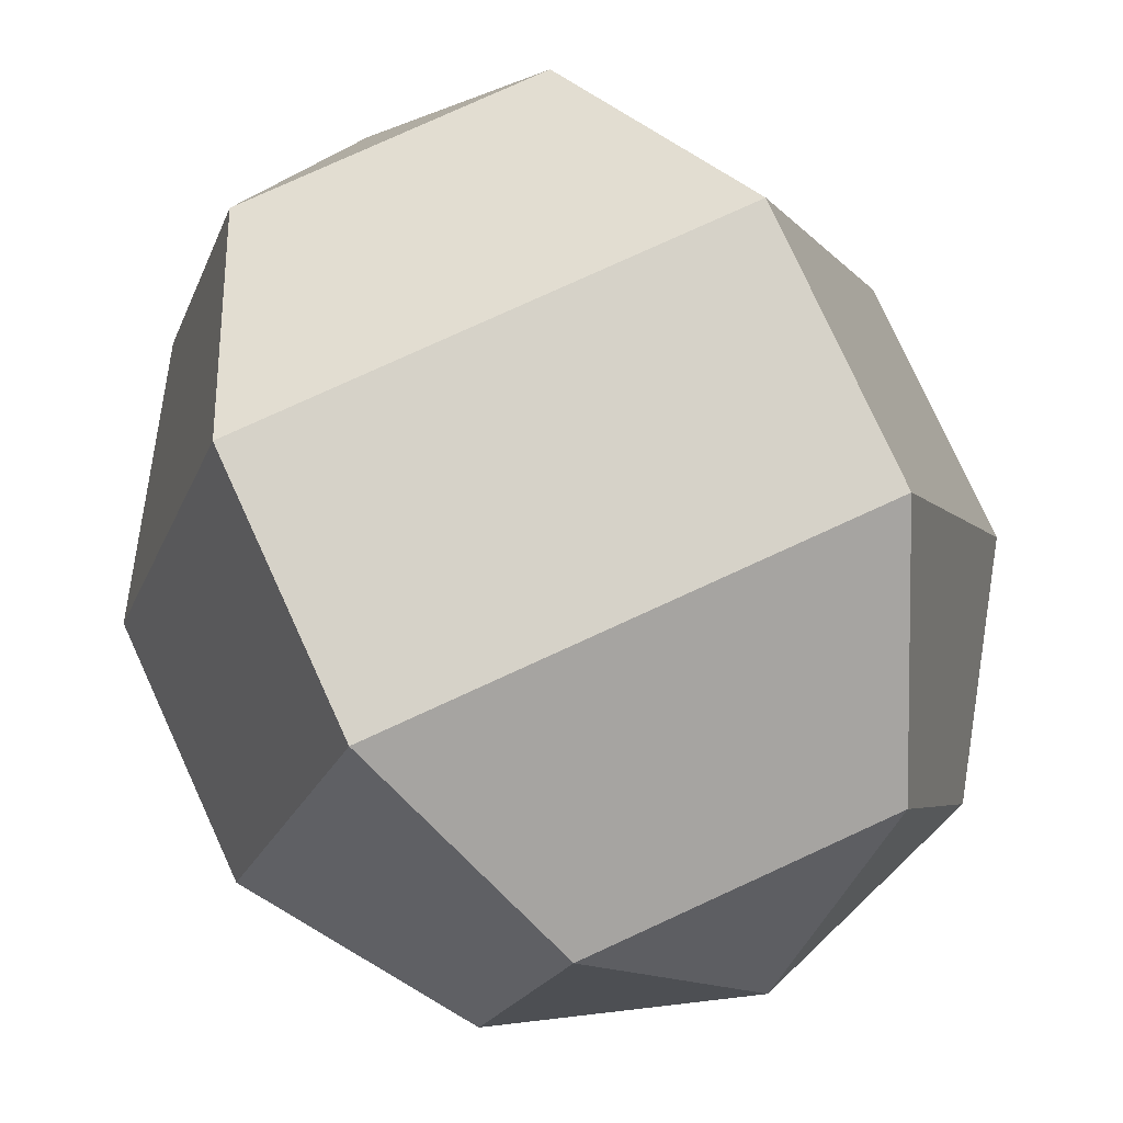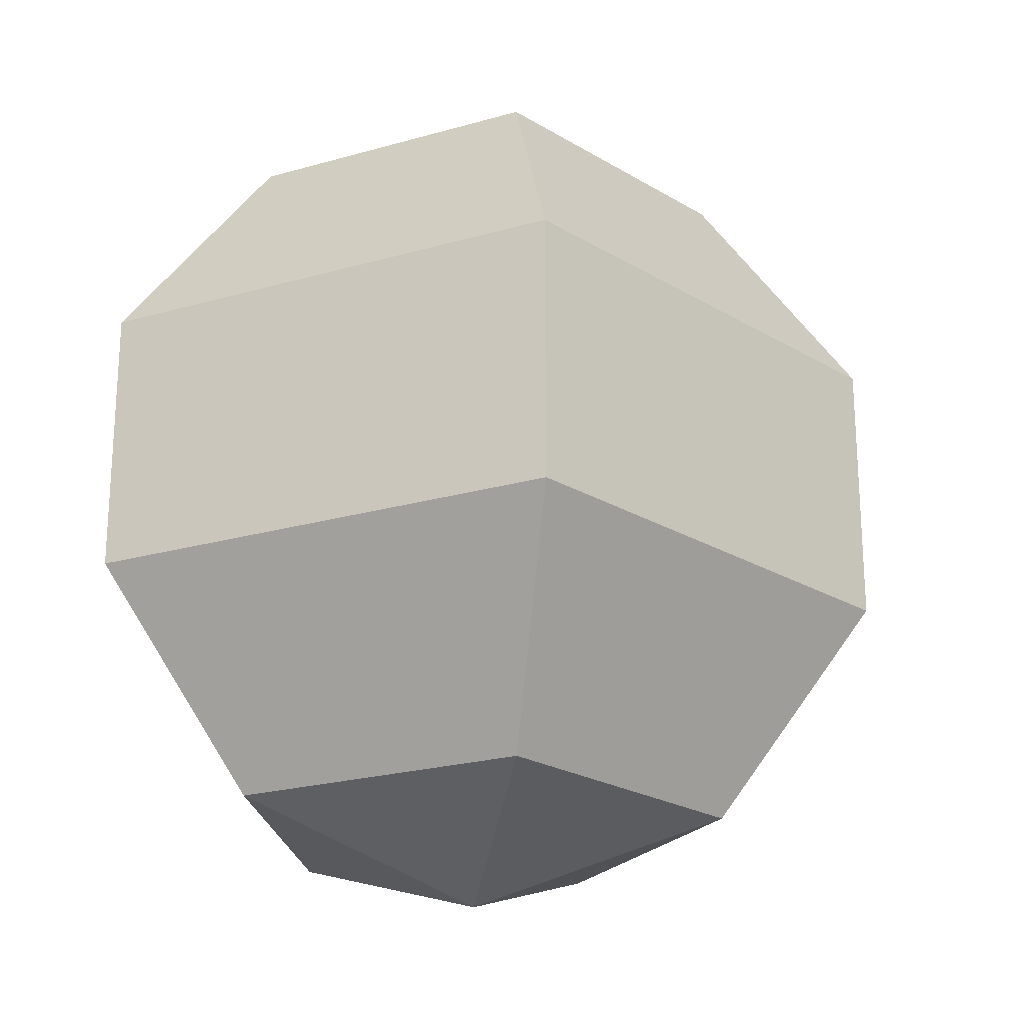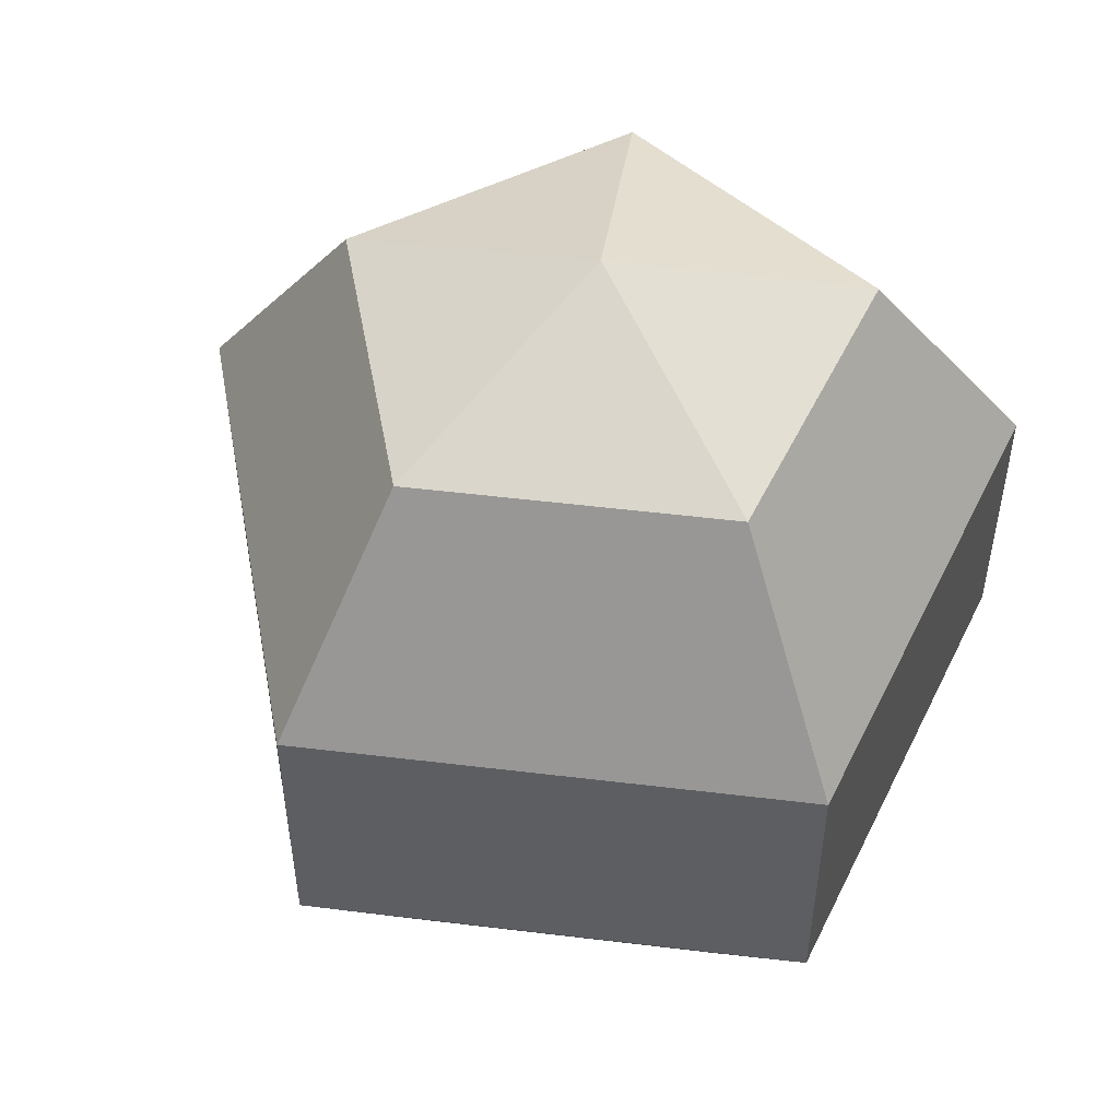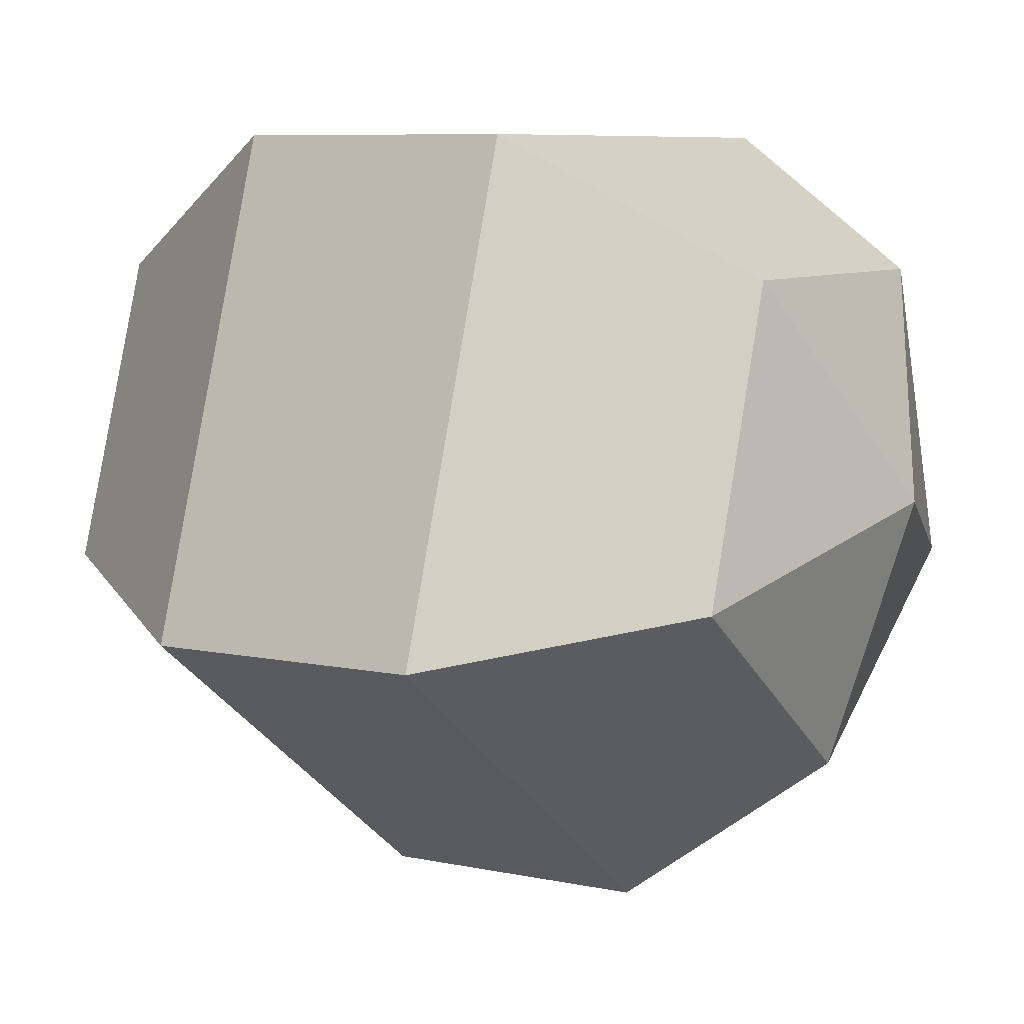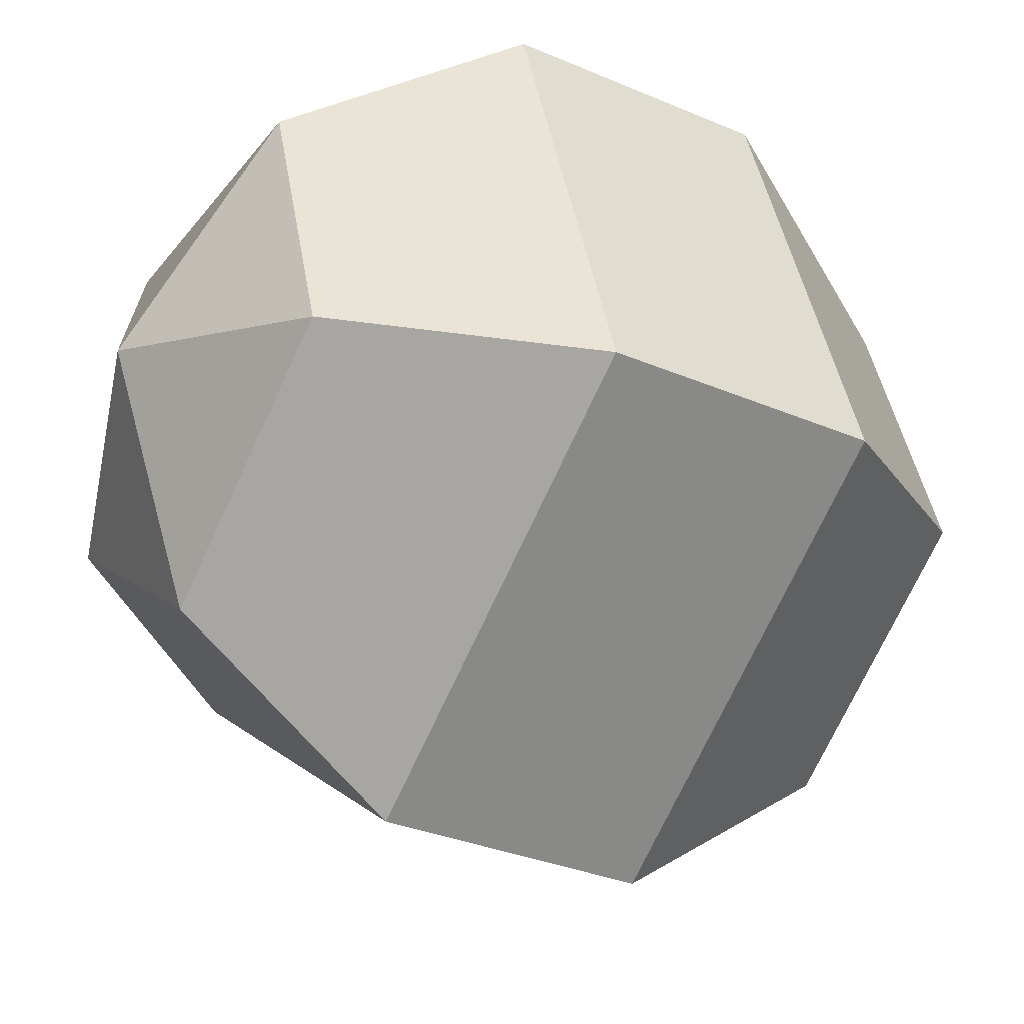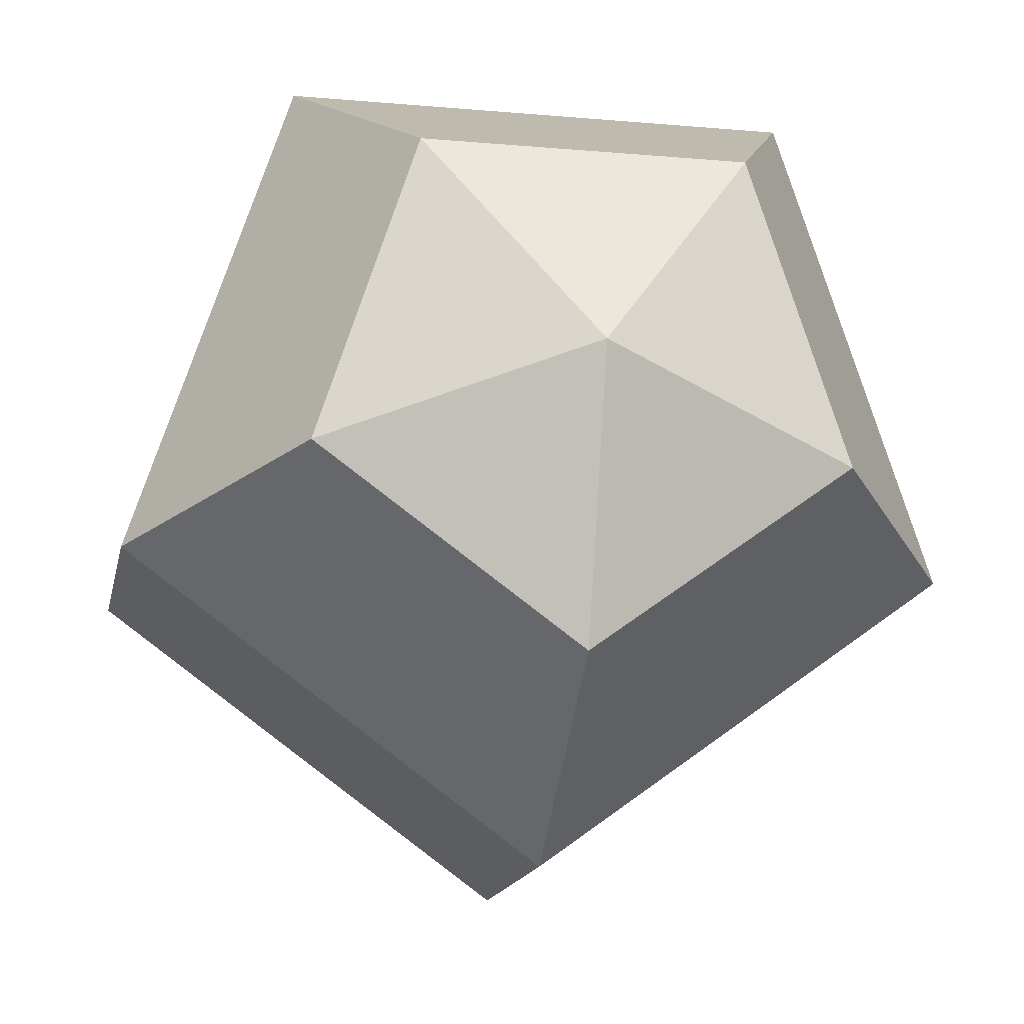
<metadata>
{"format":"obj","ext":"obj","renderer":"f3d","projection":"perspective","resolution":1024,"background":"white","views":[{"elev":78.4,"azim":155.4,"up":"+Z"},{"elev":-22.8,"azim":98.2,"up":"+Y"},{"elev":51.3,"azim":-64.5,"up":"+Y"},{"elev":7.5,"azim":121.6,"up":"+Z"},{"elev":-31.6,"azim":58.7,"up":"+Z"},{"elev":-15.0,"azim":169.2,"up":"+Z"}]}
</metadata>
<code>
o Sphere
v 0 0.809 -0.5878
v 0 0.309 -0.9511
v 0 -0.309 -0.9511
v 0 -0.809 -0.5878
v 0.559 0.809 -0.1816
v 0.9045 0.309 -0.2939
v 0.9045 -0.309 -0.2939
v 0.559 -0.809 -0.1816
v 0.3455 0.809 0.4755
v 0.559 0.309 0.7694
v 0.559 -0.309 0.7694
v 0.3455 -0.809 0.4755
v 0 1 0
v -0.3455 0.809 0.4755
v -0.559 0.309 0.7694
v -0.559 -0.309 0.7694
v -0.3455 -0.809 0.4755
v -0.559 0.809 -0.1816
v -0.9045 0.309 -0.2939
v -0.9045 -0.309 -0.2939
v -0.559 -0.809 -0.1816
v 0 -1 0
f 3 2 6 7
f 1 13 5
f 4 3 7 8
f 2 1 5 6
f 22 4 8
f 22 8 12
f 7 6 10 11
f 5 13 9
f 8 7 11 12
f 6 5 9 10
f 22 12 17
f 11 10 15 16
f 9 13 14
f 12 11 16 17
f 10 9 14 15
f 22 17 21
f 16 15 19 20
f 14 13 18
f 17 16 20 21
f 15 14 18 19
f 22 21 4
f 20 19 2 3
f 18 13 1
f 21 20 3 4
f 19 18 1 2

</code>
